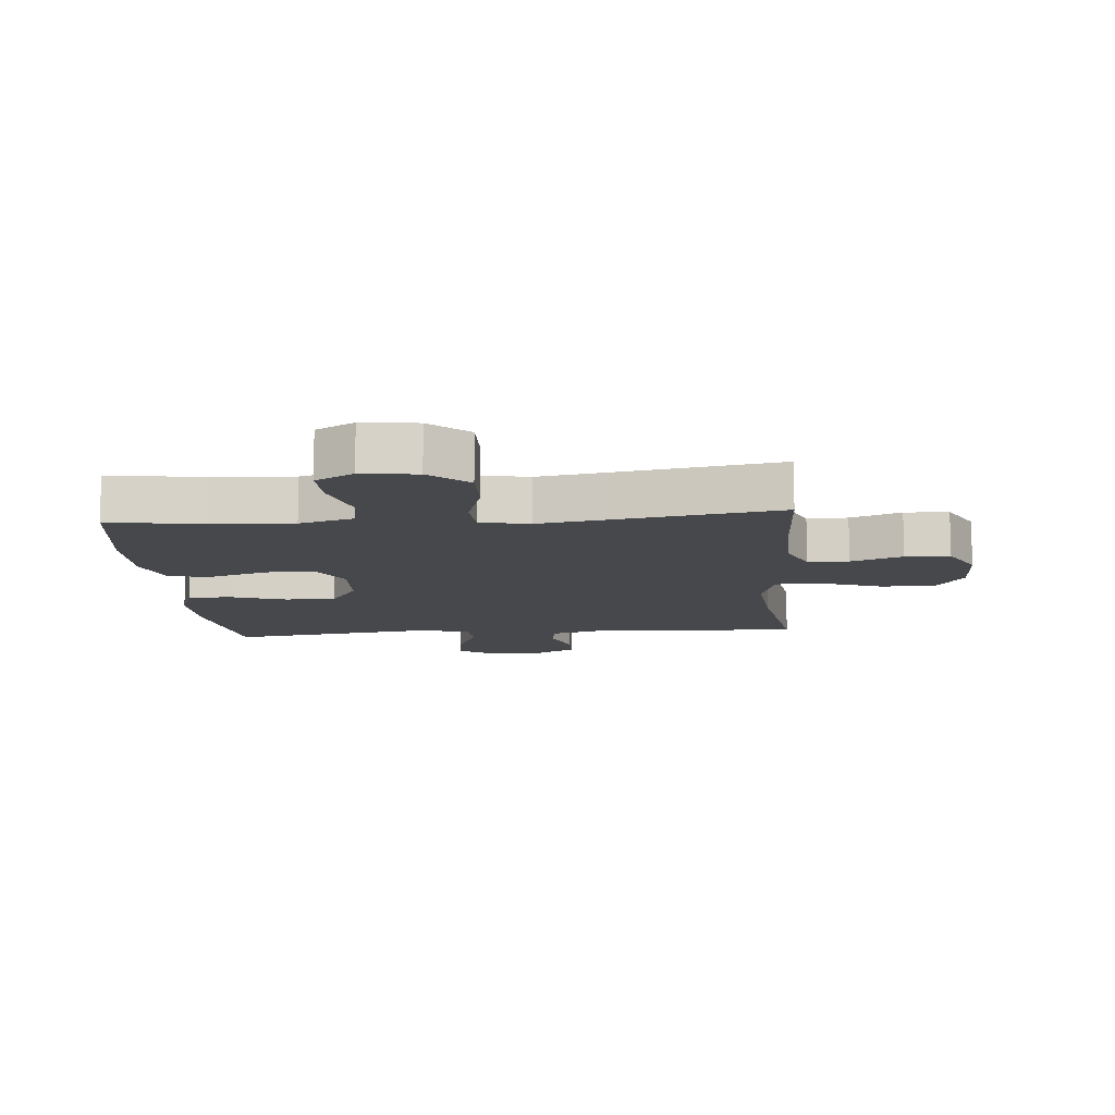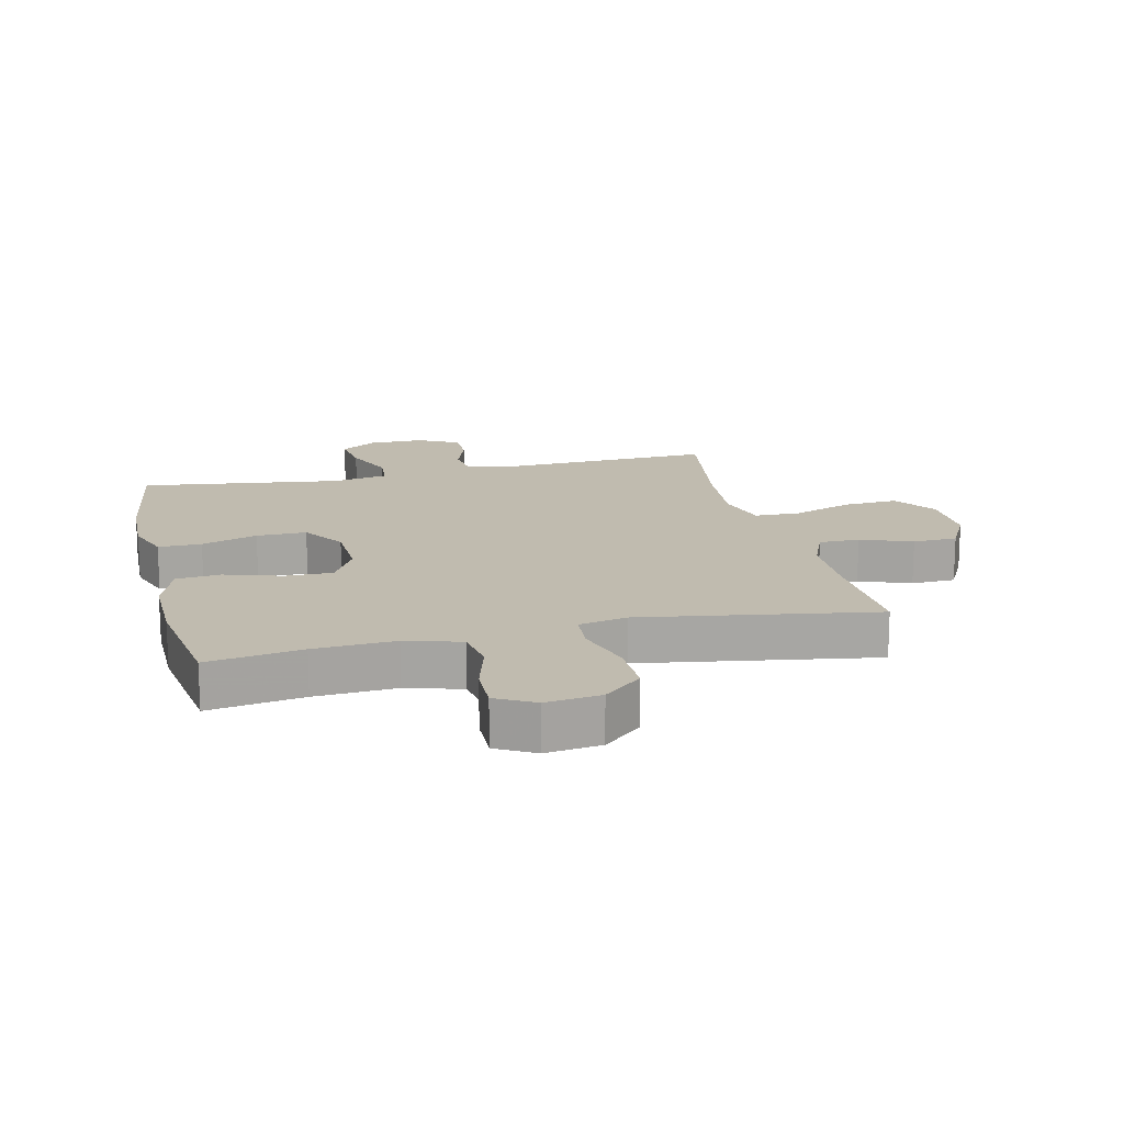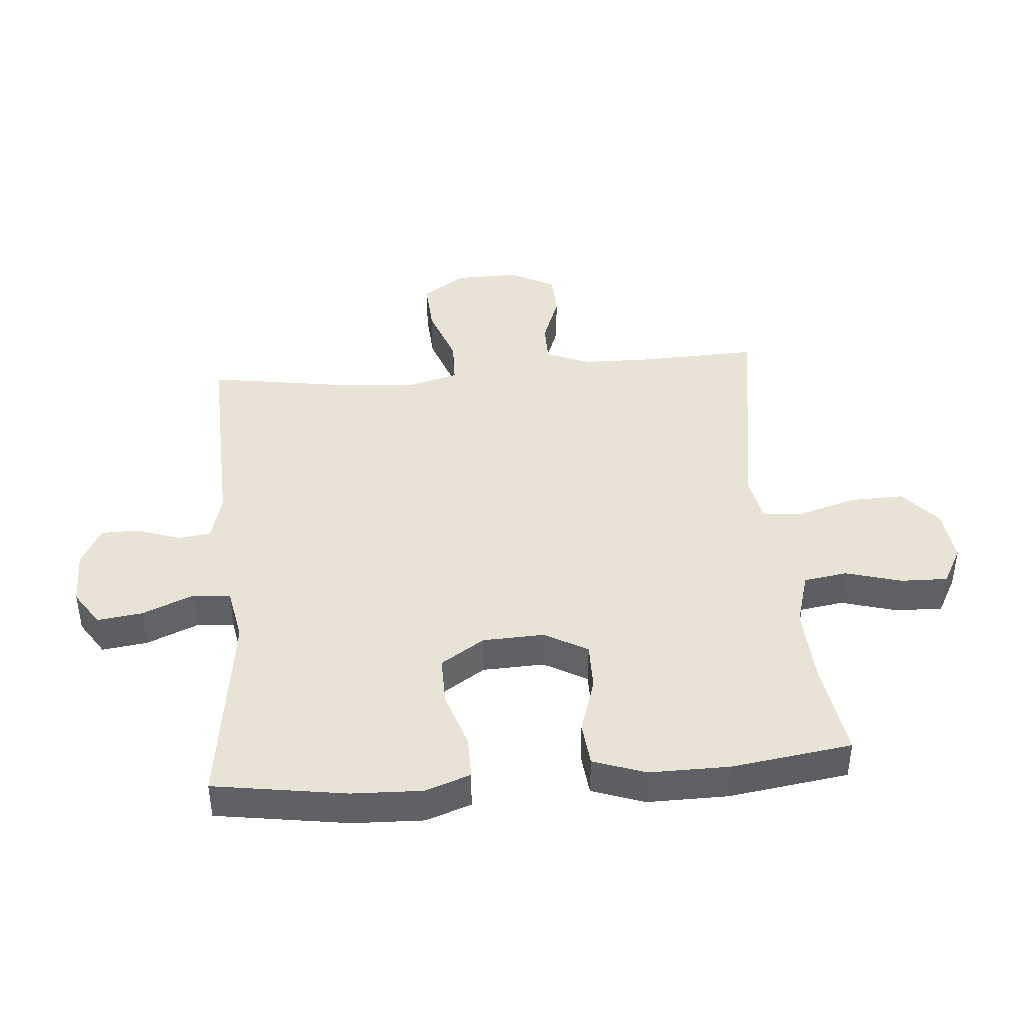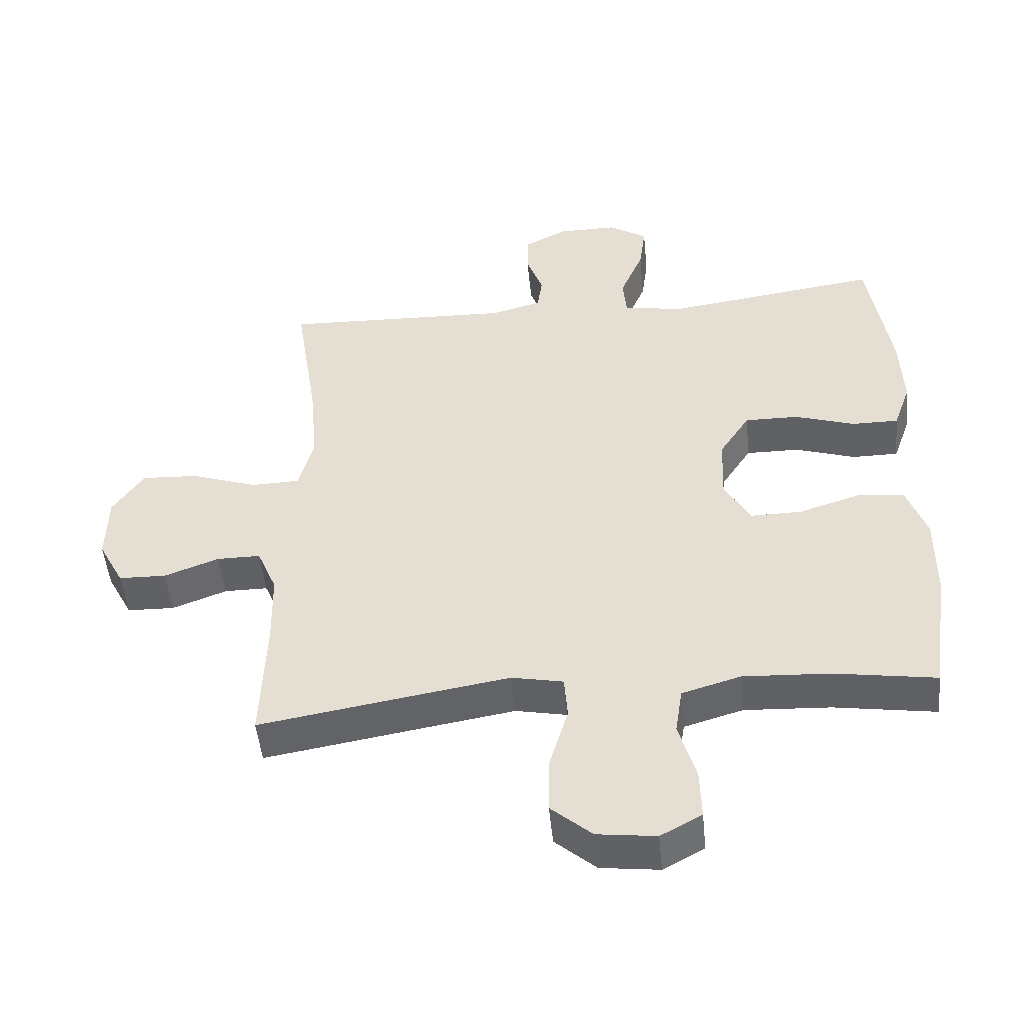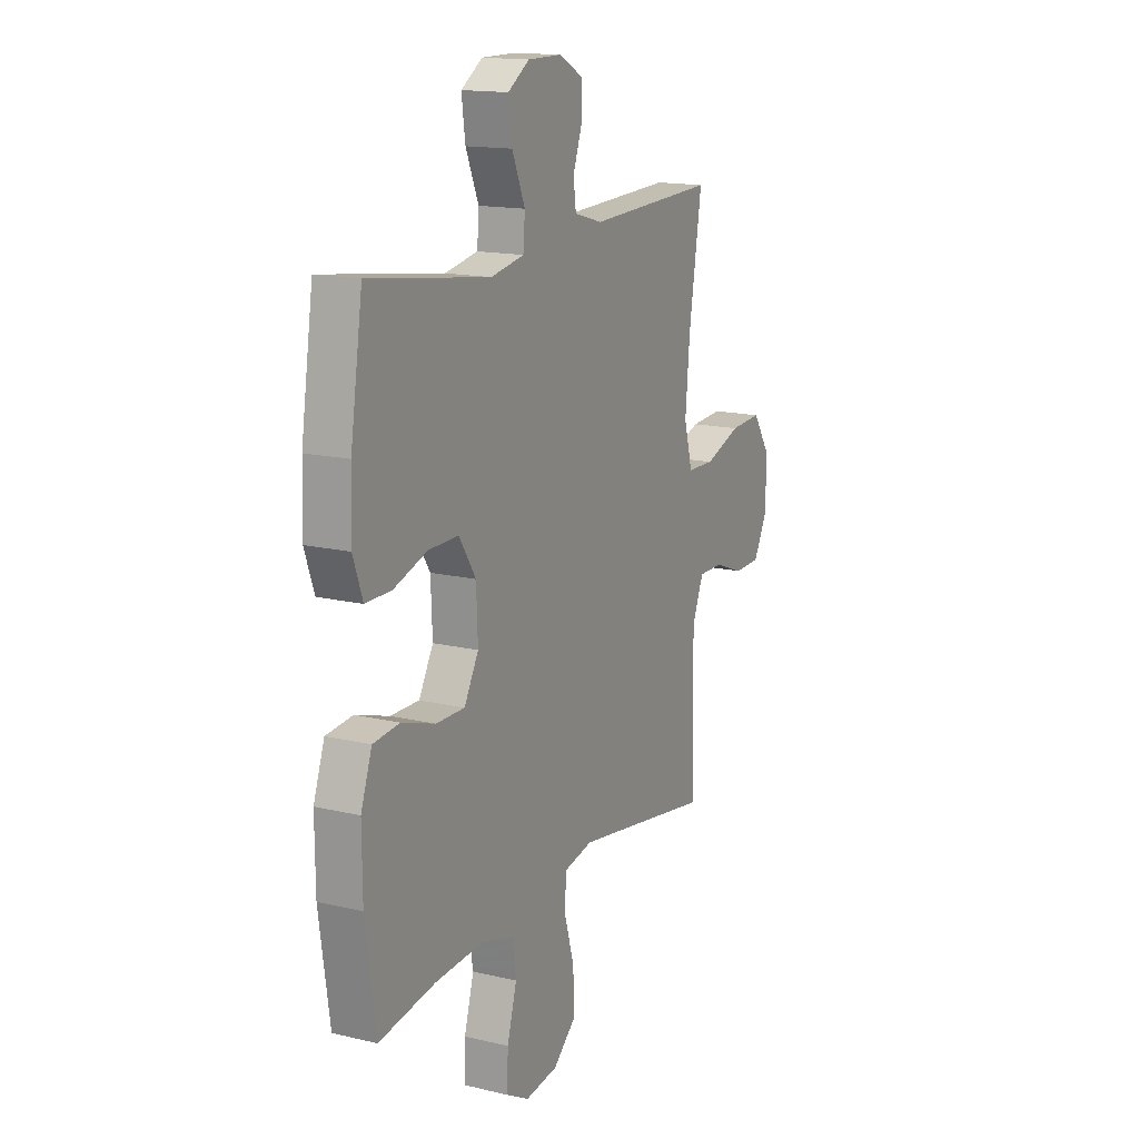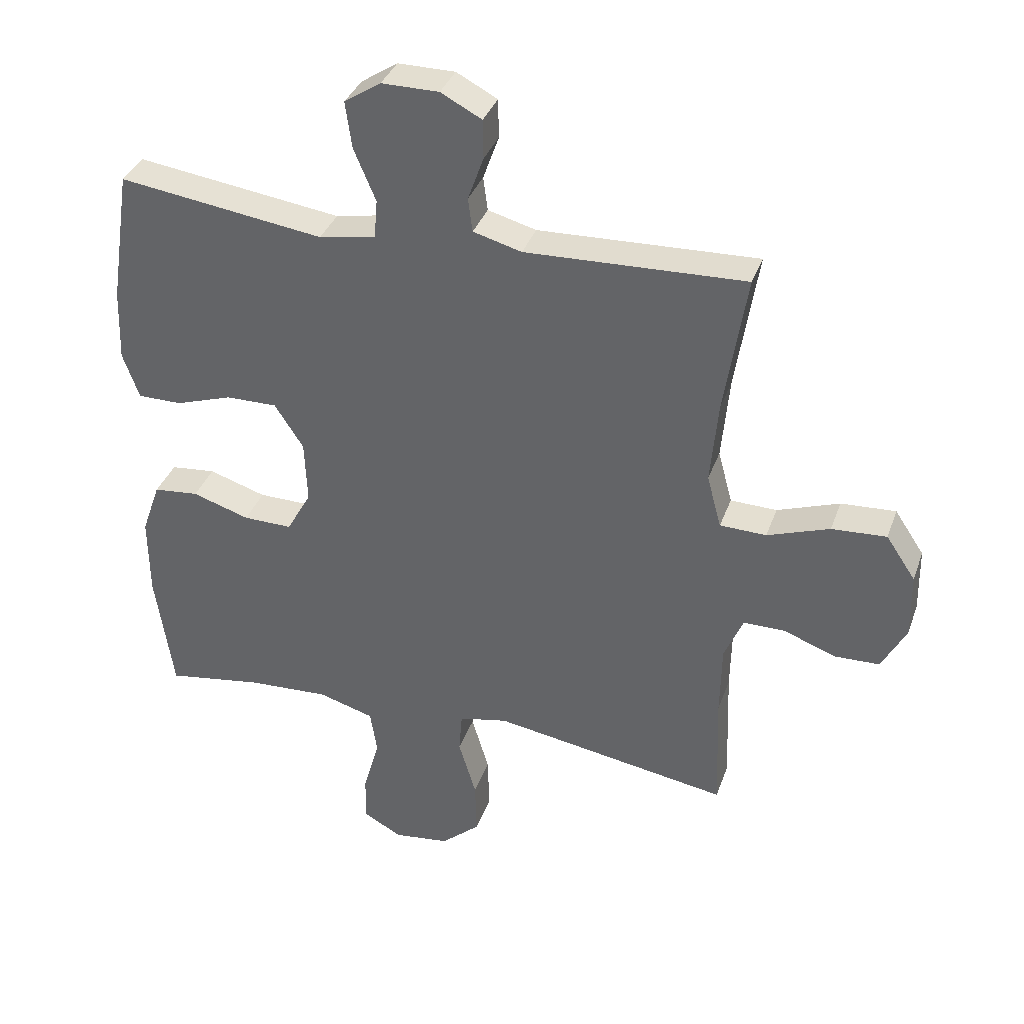
<metadata>
{"format":"obj","ext":"obj","renderer":"f3d","projection":"perspective","resolution":1024,"background":"white","views":[{"elev":-11.5,"azim":-175.2,"up":"+Y"},{"elev":16.2,"azim":166.6,"up":"+Y"},{"elev":42.1,"azim":85.2,"up":"+Y"},{"elev":-49.5,"azim":5.6,"up":"+Z"},{"elev":15.4,"azim":116.7,"up":"+Z"},{"elev":35.9,"azim":-161.7,"up":"+Z"}]}
</metadata>
<code>
v 0.5 0.07 -0.5
v 0.347 0.07 -0.476
v 0.216 0.07 -0.469
v 0.127 0.07 -0.495
v 0.116 0.07 -0.566
v 0.142 0.07 -0.657
v 0.144 0.07 -0.733
v 0.082 0.07 -0.767
v -0.007 0.07 -0.756
v -0.069 0.07 -0.702
v -0.067 0.07 -0.614
v -0.039 0.07 -0.52
v -0.044 0.07 -0.454
v -0.122 0.07 -0.438
v -0.239 0.07 -0.457
v -0.5 0.07 -0.5
v -0.493 0.07 -0.309
v -0.495 0.07 -0.194
v -0.525 0.07 -0.122
v -0.591 0.07 -0.122
v -0.674 0.07 -0.153
v -0.746 0.07 -0.151
v -0.785 0.07 -0.077
v -0.783 0.07 0.027
v -0.736 0.07 0.097
v -0.649 0.07 0.092
v -0.55 0.07 0.057
v -0.476 0.07 0.059
v -0.453 0.07 0.144
v -0.465 0.07 0.277
v -0.5 0.07 0.5
v -0.151 0.07 0.487
v -0.074 0.07 0.508
v -0.067 0.07 0.562
v -0.092 0.07 0.632
v -0.091 0.07 0.694
v -0.026 0.07 0.728
v 0.065 0.07 0.728
v 0.123 0.07 0.69
v 0.113 0.07 0.616
v 0.078 0.07 0.533
v 0.083 0.07 0.472
v 0.173 0.07 0.455
v 0.5 0.07 0.5
v 0.533 0.07 0.285
v 0.537 0.07 0.17
v 0.511 0.07 0.097
v 0.441 0.07 0.097
v 0.35 0.07 0.127
v 0.269 0.07 0.128
v 0.223 0.07 0.057
v 0.219 0.07 -0.043
v 0.258 0.07 -0.113
v 0.336 0.07 -0.112
v 0.427 0.07 -0.083
v 0.499 0.07 -0.09
v 0.529 0.07 -0.175
v 0.528 0.07 -0.305
v 0.5 0 -0.5
v 0.347 0 -0.476
v 0.216 0 -0.469
v 0.127 0 -0.495
v 0.116 0 -0.566
v 0.142 0 -0.657
v 0.144 0 -0.733
v 0.082 0 -0.767
v -0.007 0 -0.756
v -0.069 0 -0.702
v -0.067 0 -0.614
v -0.039 0 -0.52
v -0.044 0 -0.454
v -0.122 0 -0.438
v -0.239 0 -0.457
v -0.5 0 -0.5
v -0.493 0 -0.309
v -0.495 0 -0.194
v -0.525 0 -0.122
v -0.591 0 -0.122
v -0.674 0 -0.153
v -0.746 0 -0.151
v -0.785 0 -0.077
v -0.783 0 0.027
v -0.736 0 0.097
v -0.649 0 0.092
v -0.55 0 0.057
v -0.476 0 0.059
v -0.453 0 0.144
v -0.465 0 0.277
v -0.5 0 0.5
v -0.151 0 0.487
v -0.074 0 0.508
v -0.067 0 0.562
v -0.092 0 0.632
v -0.091 0 0.694
v -0.026 0 0.728
v 0.065 0 0.728
v 0.123 0 0.69
v 0.113 0 0.616
v 0.078 0 0.533
v 0.083 0 0.472
v 0.173 0 0.455
v 0.5 0 0.5
v 0.533 0 0.285
v 0.537 0 0.17
v 0.511 0 0.097
v 0.441 0 0.097
v 0.35 0 0.127
v 0.269 0 0.128
v 0.223 0 0.057
v 0.219 0 -0.043
v 0.258 0 -0.113
v 0.336 0 -0.112
v 0.427 0 -0.083
v 0.499 0 -0.09
v 0.529 0 -0.175
v 0.528 0 -0.305
f 58 1 2
f 57 58 2
f 56 57 2
f 55 56 2
f 54 55 2
f 53 54 2 3
f 52 53 3 4
f 51 52 4
f 47 48 49
f 46 47 49
f 45 46 49
f 44 45 49
f 43 44 49
f 42 43 49 50
f 39 40 41
f 38 39 41
f 37 38 41
f 36 37 41
f 35 36 41
f 34 35 41
f 33 34 41 42
f 42 50 51
f 33 42 51
f 32 33 51
f 25 26 27
f 24 25 27
f 23 24 27
f 22 23 27
f 21 22 27
f 20 21 27
f 19 20 27 28
f 18 19 28
f 17 18 28 29
f 15 16 17 29
f 10 11 12
f 9 10 12
f 8 9 12
f 7 8 12
f 6 7 12
f 5 6 12
f 4 5 12 13
f 51 4 13
f 32 51 13
f 31 32 13
f 30 31 13
f 29 30 13 14
f 14 15 29
f 60 59 116
f 60 116 115
f 60 115 114
f 60 114 113
f 60 113 112
f 61 60 112 111
f 62 61 111 110
f 62 110 109
f 107 106 105
f 107 105 104
f 107 104 103
f 107 103 102
f 107 102 101
f 108 107 101 100
f 99 98 97
f 99 97 96
f 99 96 95
f 99 95 94
f 99 94 93
f 99 93 92
f 100 99 92 91
f 109 108 100
f 109 100 91
f 109 91 90
f 85 84 83
f 85 83 82
f 85 82 81
f 85 81 80
f 85 80 79
f 85 79 78
f 86 85 78 77
f 86 77 76
f 87 86 76 75
f 87 75 74 73
f 70 69 68
f 70 68 67
f 70 67 66
f 70 66 65
f 70 65 64
f 70 64 63
f 71 70 63 62
f 71 62 109
f 71 109 90
f 71 90 89
f 71 89 88
f 72 71 88 87
f 87 73 72
f 1 59 60 2
f 2 60 61 3
f 3 61 62 4
f 4 62 63 5
f 5 63 64 6
f 6 64 65 7
f 7 65 66 8
f 8 66 67 9
f 9 67 68 10
f 10 68 69 11
f 11 69 70 12
f 12 70 71 13
f 13 71 72 14
f 14 72 73 15
f 15 73 74 16
f 16 74 75 17
f 17 75 76 18
f 18 76 77 19
f 19 77 78 20
f 20 78 79 21
f 21 79 80 22
f 22 80 81 23
f 23 81 82 24
f 24 82 83 25
f 25 83 84 26
f 26 84 85 27
f 27 85 86 28
f 28 86 87 29
f 29 87 88 30
f 30 88 89 31
f 31 89 90 32
f 32 90 91 33
f 33 91 92 34
f 34 92 93 35
f 35 93 94 36
f 36 94 95 37
f 37 95 96 38
f 38 96 97 39
f 39 97 98 40
f 40 98 99 41
f 41 99 100 42
f 42 100 101 43
f 43 101 102 44
f 44 102 103 45
f 45 103 104 46
f 46 104 105 47
f 47 105 106 48
f 48 106 107 49
f 49 107 108 50
f 50 108 109 51
f 51 109 110 52
f 52 110 111 53
f 53 111 112 54
f 54 112 113 55
f 55 113 114 56
f 56 114 115 57
f 57 115 116 58
f 58 116 59 1

</code>
